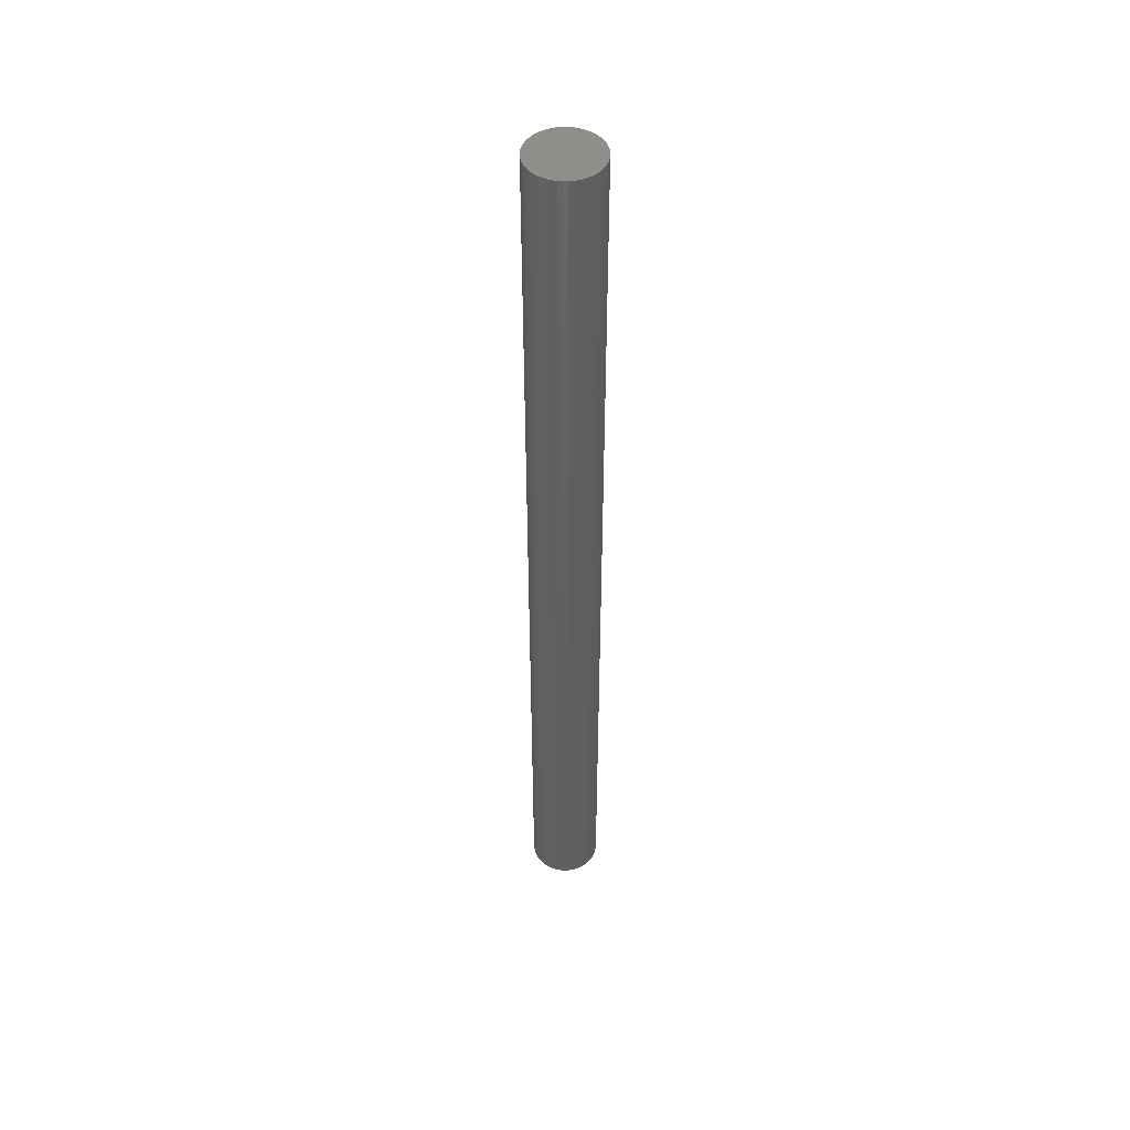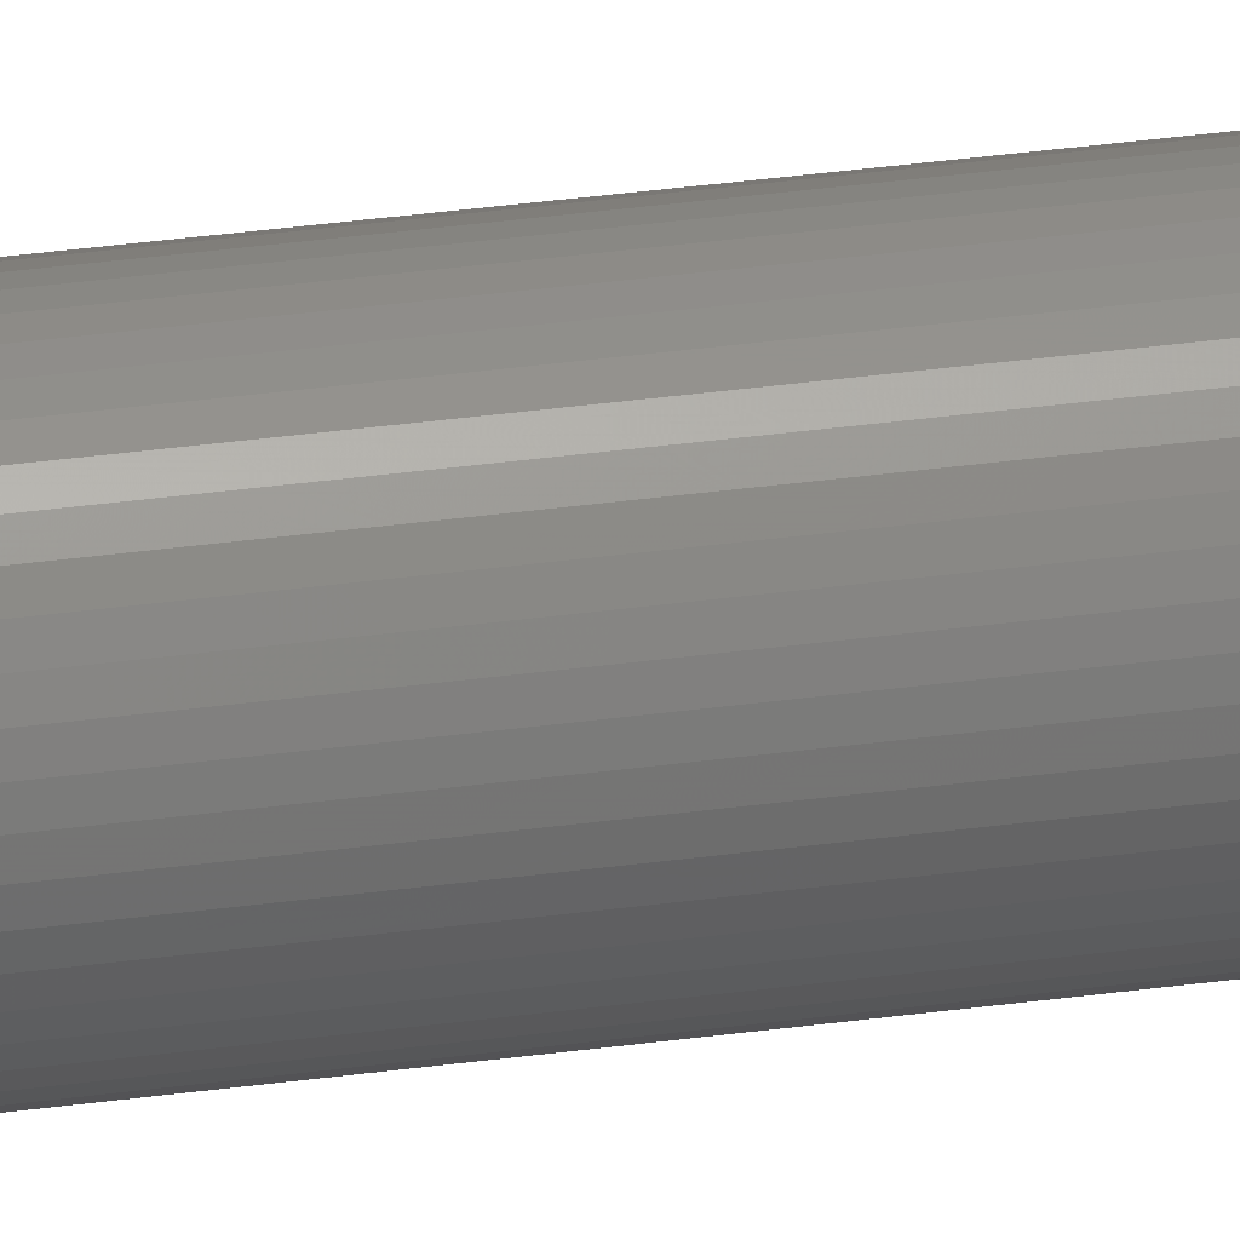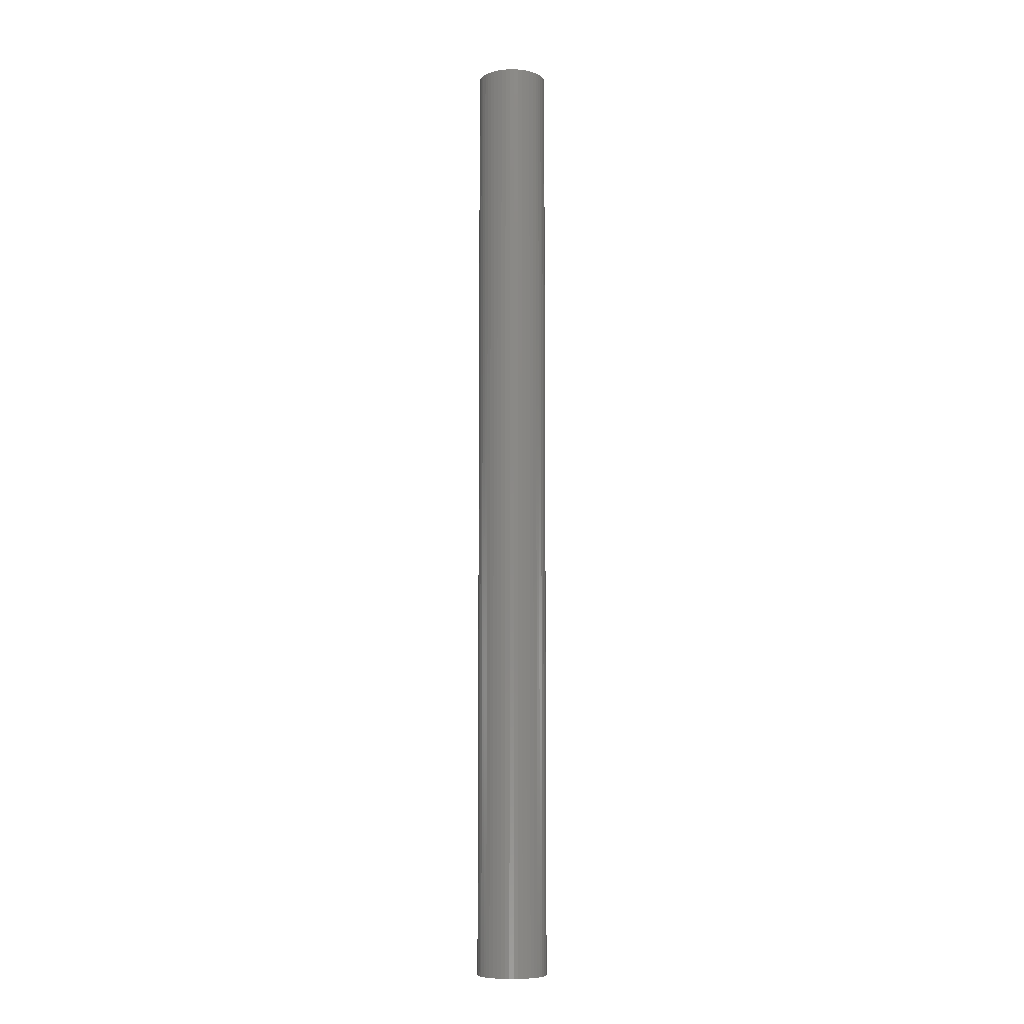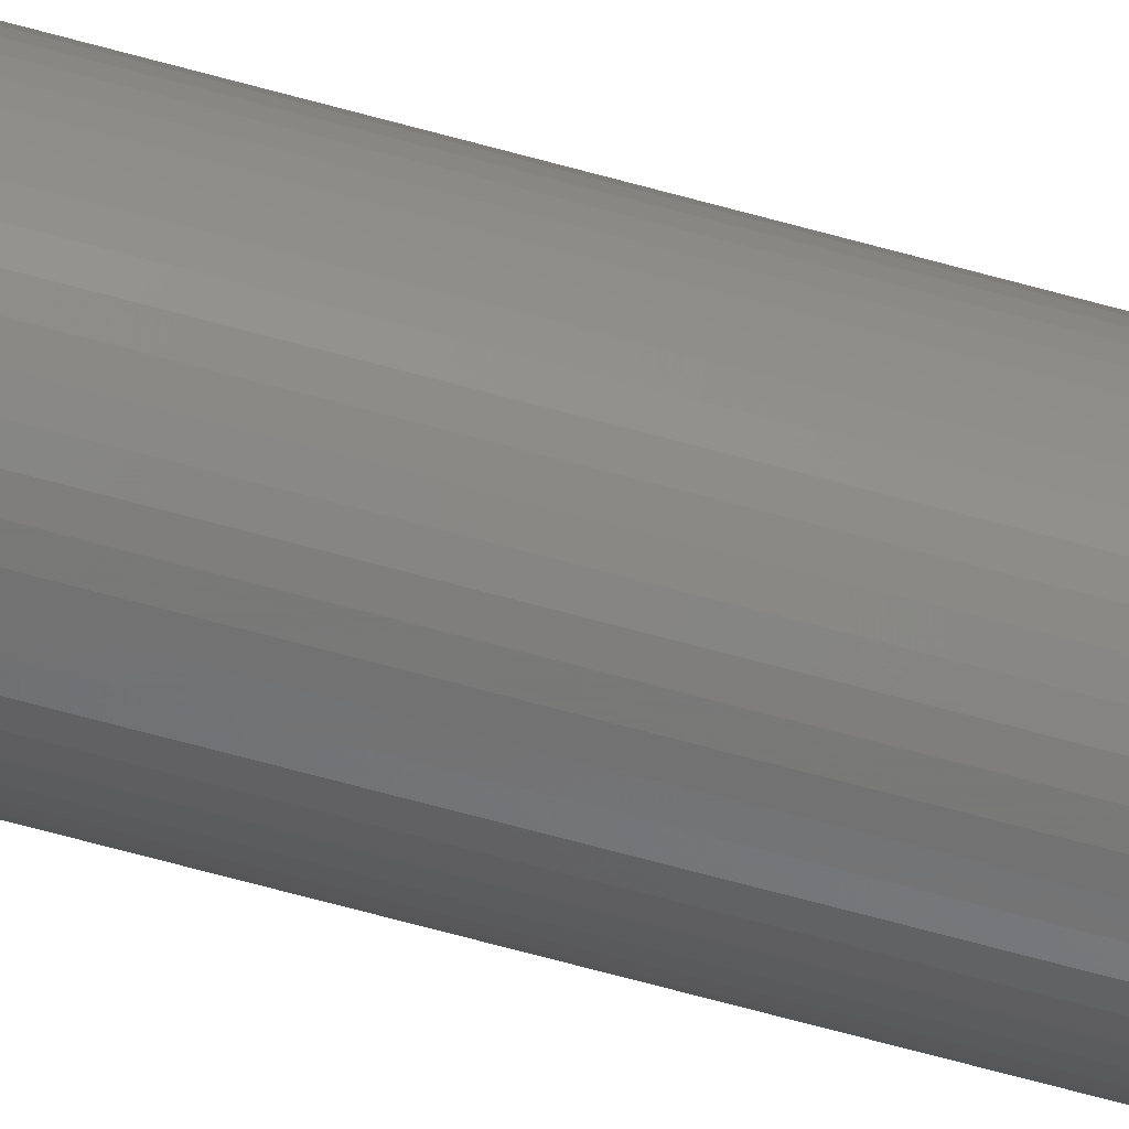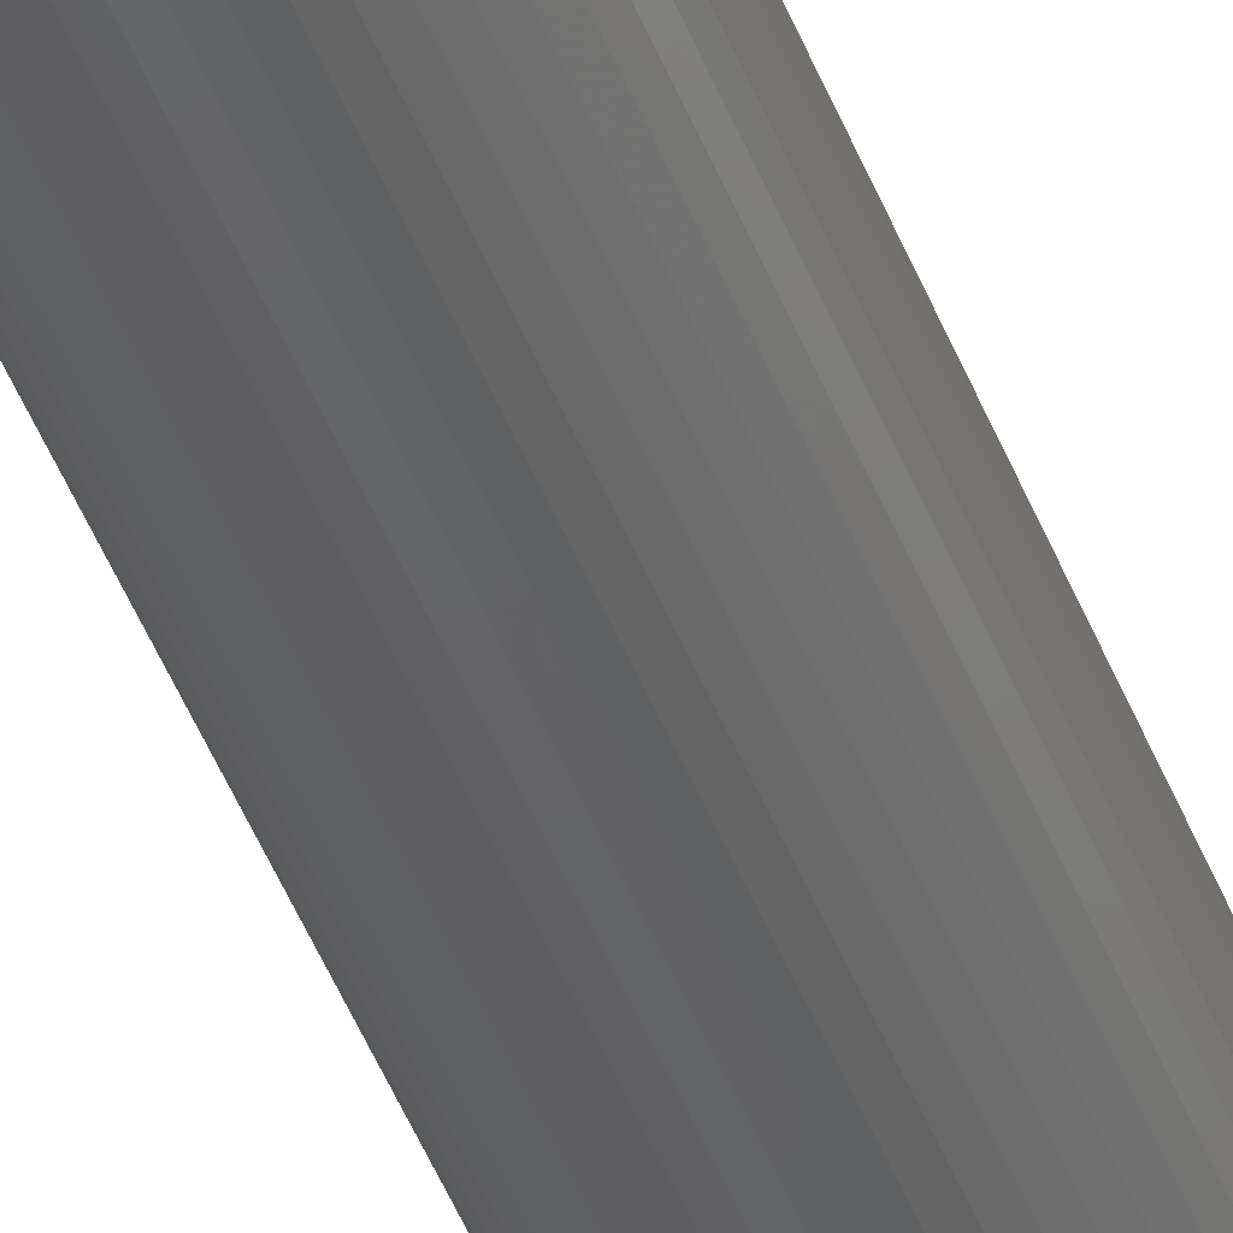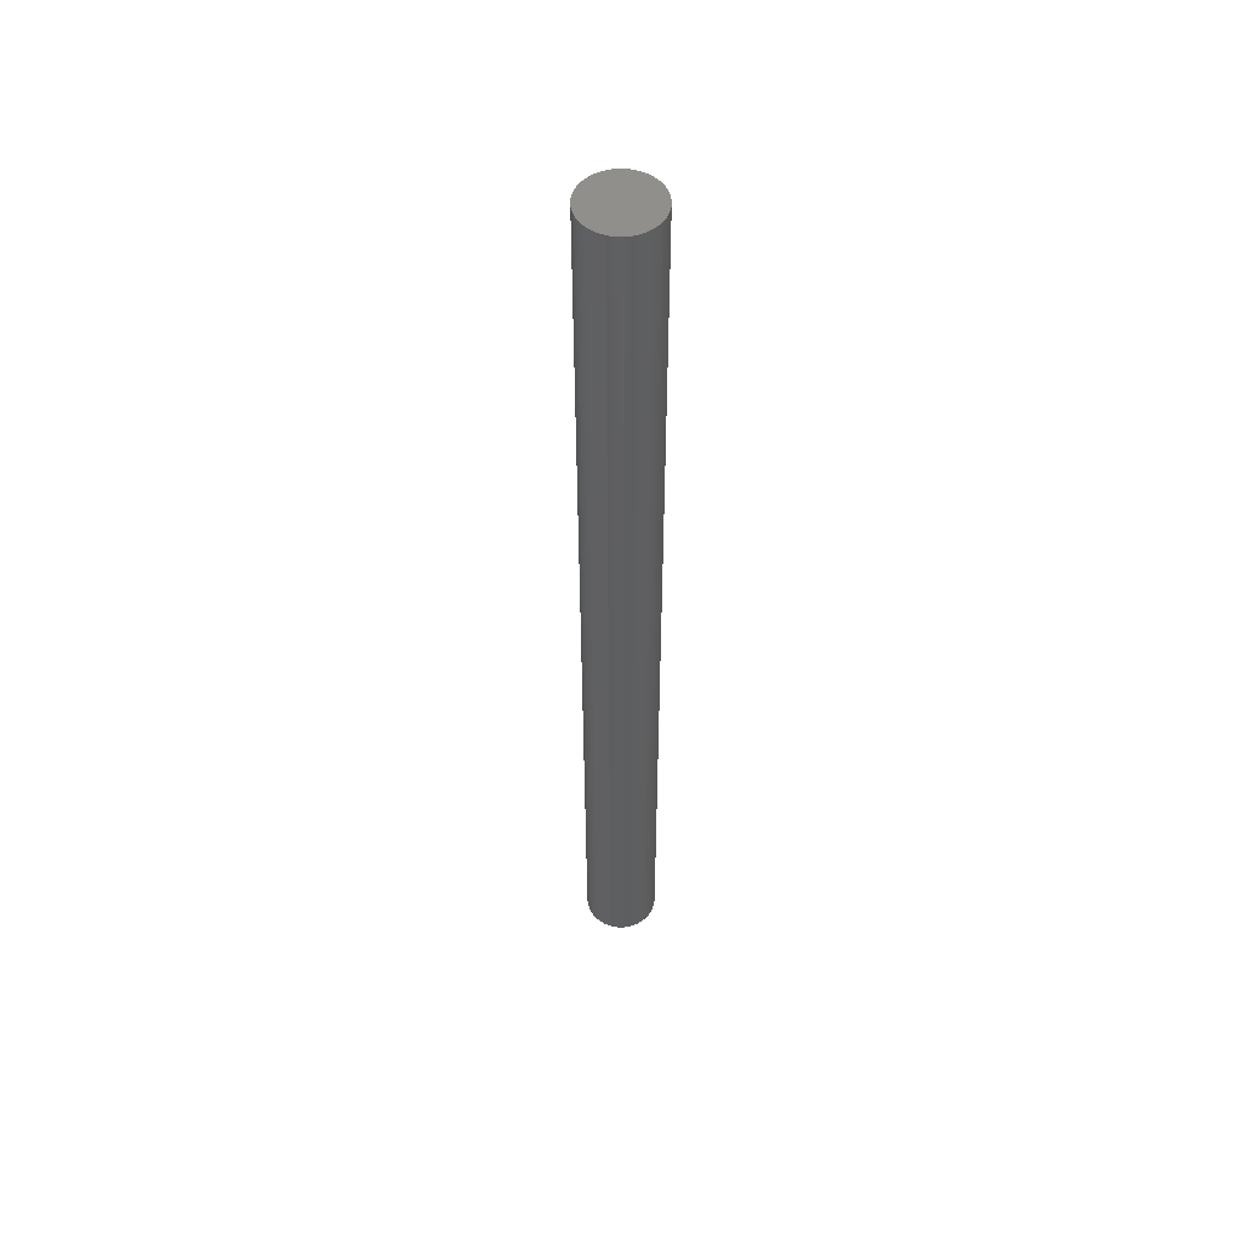
<metadata>
{"format":"stl","ext":"stl","renderer":"f3d","projection":"perspective","resolution":1024,"background":"white","views":[{"elev":48.0,"azim":-174.0,"up":"+Z"},{"elev":34.1,"azim":-100.6,"up":"+Y"},{"elev":-8.2,"azim":115.7,"up":"+Z"},{"elev":-64.4,"azim":74.2,"up":"+Y"},{"elev":-44.4,"azim":19.8,"up":"+Y"},{"elev":52.4,"azim":-93.9,"up":"+Z"}]}
</metadata>
<code>
# stl→obj: 100 verts, 196 faces
v 1.85 0 25
v 1.835 0.2319 -25
v 1.835 0.2319 25
v 1.85 0 -25
v 1.792 0.4601 -25
v 1.792 0.4601 25
v -1.85 0 -25
v -1.835 0.2319 25
v -1.835 0.2319 -25
v -1.85 0 25
v 0.1162 1.846 -25
v -0.1162 1.846 25
v 0.1162 1.846 25
v -0.1162 1.846 -25
v 1.835 -0.2319 -25
v 1.792 -0.4601 -25
v 1.72 -0.681 -25
v 1.72 0.681 -25
v 1.621 -0.8912 -25
v 1.621 0.8912 -25
v 1.497 -1.087 -25
v 1.497 1.087 -25
v 1.349 -1.266 -25
v 1.349 1.266 -25
v 1.179 -1.425 -25
v 1.179 1.425 -25
v 0.9913 -1.562 -25
v 0.9913 1.562 -25
v 0.7877 -1.674 -25
v 0.7877 1.674 -25
v 0.5717 -1.759 -25
v 0.5717 1.759 -25
v 0.3467 -1.817 -25
v 0.3467 1.817 -25
v 0.1162 -1.846 -25
v -0.1162 -1.846 -25
v -0.3467 -1.817 -25
v -0.3467 1.817 -25
v -0.5717 -1.759 -25
v -0.5717 1.759 -25
v -0.7877 -1.674 -25
v -0.7877 1.674 -25
v -0.9913 -1.562 -25
v -0.9913 1.562 -25
v -1.179 -1.425 -25
v -1.179 1.425 -25
v -1.349 -1.266 -25
v -1.349 1.266 -25
v -1.497 -1.087 -25
v -1.497 1.087 -25
v -1.621 -0.8912 -25
v -1.621 0.8912 -25
v -1.72 -0.681 -25
v -1.72 0.681 -25
v -1.792 -0.4601 -25
v -1.792 0.4601 -25
v -1.835 -0.2319 -25
v 1.179 1.425 25
v 1.349 1.266 25
v -1.349 1.266 25
v -1.179 1.425 25
v 1.835 -0.2319 25
v 1.792 -0.4601 25
v 1.72 0.681 25
v 1.72 -0.681 25
v 1.621 0.8912 25
v 1.621 -0.8912 25
v 1.497 1.087 25
v 1.497 -1.087 25
v 1.349 -1.266 25
v 1.179 -1.425 25
v 0.9913 1.562 25
v 0.9913 -1.562 25
v 0.7877 1.674 25
v 0.7877 -1.674 25
v 0.5717 1.759 25
v 0.5717 -1.759 25
v 0.3467 1.817 25
v 0.3467 -1.817 25
v 0.1162 -1.846 25
v -0.1162 -1.846 25
v -0.3467 1.817 25
v -0.3467 -1.817 25
v -0.5717 1.759 25
v -0.5717 -1.759 25
v -0.7877 1.674 25
v -0.7877 -1.674 25
v -0.9913 1.562 25
v -0.9913 -1.562 25
v -1.179 -1.425 25
v -1.349 -1.266 25
v -1.497 1.087 25
v -1.497 -1.087 25
v -1.621 0.8912 25
v -1.621 -0.8912 25
v -1.72 0.681 25
v -1.72 -0.681 25
v -1.792 0.4601 25
v -1.792 -0.4601 25
v -1.835 -0.2319 25
f 1 2 3
f 2 1 4
f 3 5 6
f 5 3 2
f 7 8 9
f 8 7 10
f 11 12 13
f 12 11 14
f 15 2 4
f 16 2 15
f 16 5 2
f 17 5 16
f 17 18 5
f 19 18 17
f 19 20 18
f 21 20 19
f 21 22 20
f 23 22 21
f 23 24 22
f 25 24 23
f 25 26 24
f 27 26 25
f 27 28 26
f 29 28 27
f 29 30 28
f 31 30 29
f 31 32 30
f 33 32 31
f 33 34 32
f 35 34 33
f 35 11 34
f 36 11 35
f 36 14 11
f 37 14 36
f 37 38 14
f 39 38 37
f 39 40 38
f 41 40 39
f 41 42 40
f 43 42 41
f 43 44 42
f 45 44 43
f 45 46 44
f 47 46 45
f 47 48 46
f 49 48 47
f 49 50 48
f 51 50 49
f 51 52 50
f 53 52 51
f 53 54 52
f 55 54 53
f 55 56 54
f 57 56 55
f 57 9 56
f 9 57 7
f 24 58 59
f 58 24 26
f 46 60 61
f 60 46 48
f 3 62 1
f 6 62 3
f 6 63 62
f 64 63 6
f 64 65 63
f 66 65 64
f 66 67 65
f 68 67 66
f 68 69 67
f 59 69 68
f 59 70 69
f 58 70 59
f 58 71 70
f 72 71 58
f 72 73 71
f 74 73 72
f 74 75 73
f 76 75 74
f 76 77 75
f 78 77 76
f 78 79 77
f 13 79 78
f 13 80 79
f 12 80 13
f 12 81 80
f 82 81 12
f 82 83 81
f 84 83 82
f 84 85 83
f 86 85 84
f 86 87 85
f 88 87 86
f 88 89 87
f 61 89 88
f 61 90 89
f 60 90 61
f 60 91 90
f 92 91 60
f 92 93 91
f 94 93 92
f 94 95 93
f 96 95 94
f 96 97 95
f 98 97 96
f 98 99 97
f 8 99 98
f 8 100 99
f 100 8 10
f 40 86 84
f 86 40 42
f 64 20 66
f 20 64 18
f 32 78 76
f 78 32 34
f 28 74 72
f 74 28 30
f 54 94 52
f 94 54 96
f 14 82 12
f 82 14 38
f 65 16 63
f 16 65 17
f 66 22 68
f 22 66 20
f 30 76 74
f 76 30 32
f 26 72 58
f 72 26 28
f 50 60 48
f 60 50 92
f 56 96 54
f 96 56 98
f 42 88 86
f 88 42 44
f 62 4 1
f 4 62 15
f 69 19 67
f 19 69 21
f 47 90 91
f 90 47 45
f 51 97 53
f 97 51 95
f 49 95 51
f 95 49 93
f 57 10 7
f 10 57 100
f 36 80 81
f 80 36 35
f 29 73 75
f 73 29 27
f 6 18 64
f 18 6 5
f 68 24 59
f 24 68 22
f 34 13 78
f 13 34 11
f 52 92 50
f 92 52 94
f 9 98 56
f 98 9 8
f 44 61 88
f 61 44 46
f 38 84 82
f 84 38 40
f 70 21 69
f 21 70 23
f 67 17 65
f 17 67 19
f 63 15 62
f 15 63 16
f 41 85 87
f 85 41 39
f 47 93 49
f 93 47 91
f 53 99 55
f 99 53 97
f 25 70 71
f 70 25 23
f 27 71 73
f 71 27 25
f 31 75 77
f 75 31 29
f 33 77 79
f 77 33 31
f 35 79 80
f 79 35 33
f 37 81 83
f 81 37 36
f 55 100 57
f 100 55 99
f 39 83 85
f 83 39 37
f 43 87 89
f 87 43 41
f 45 89 90
f 89 45 43

</code>
